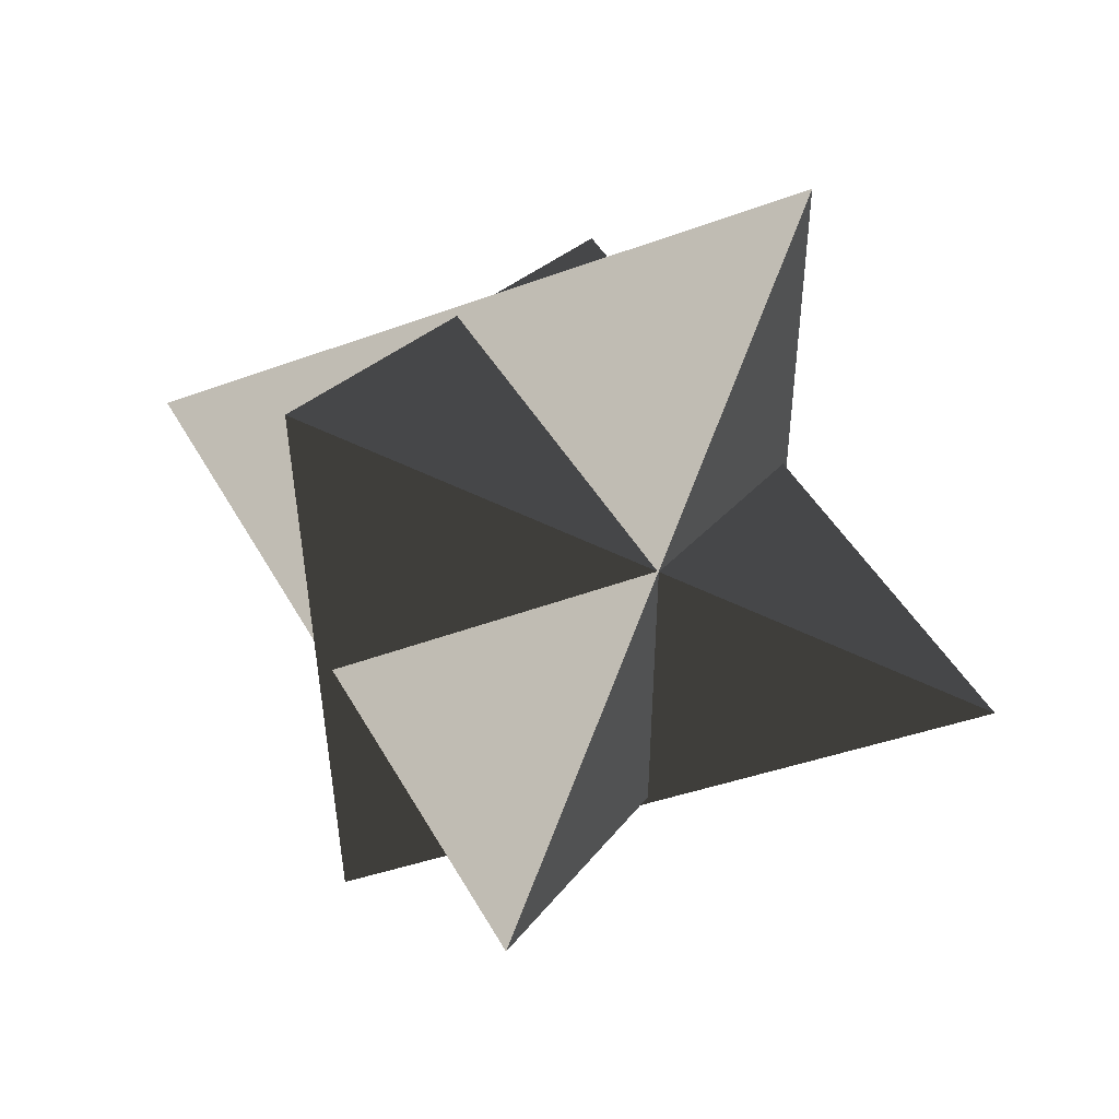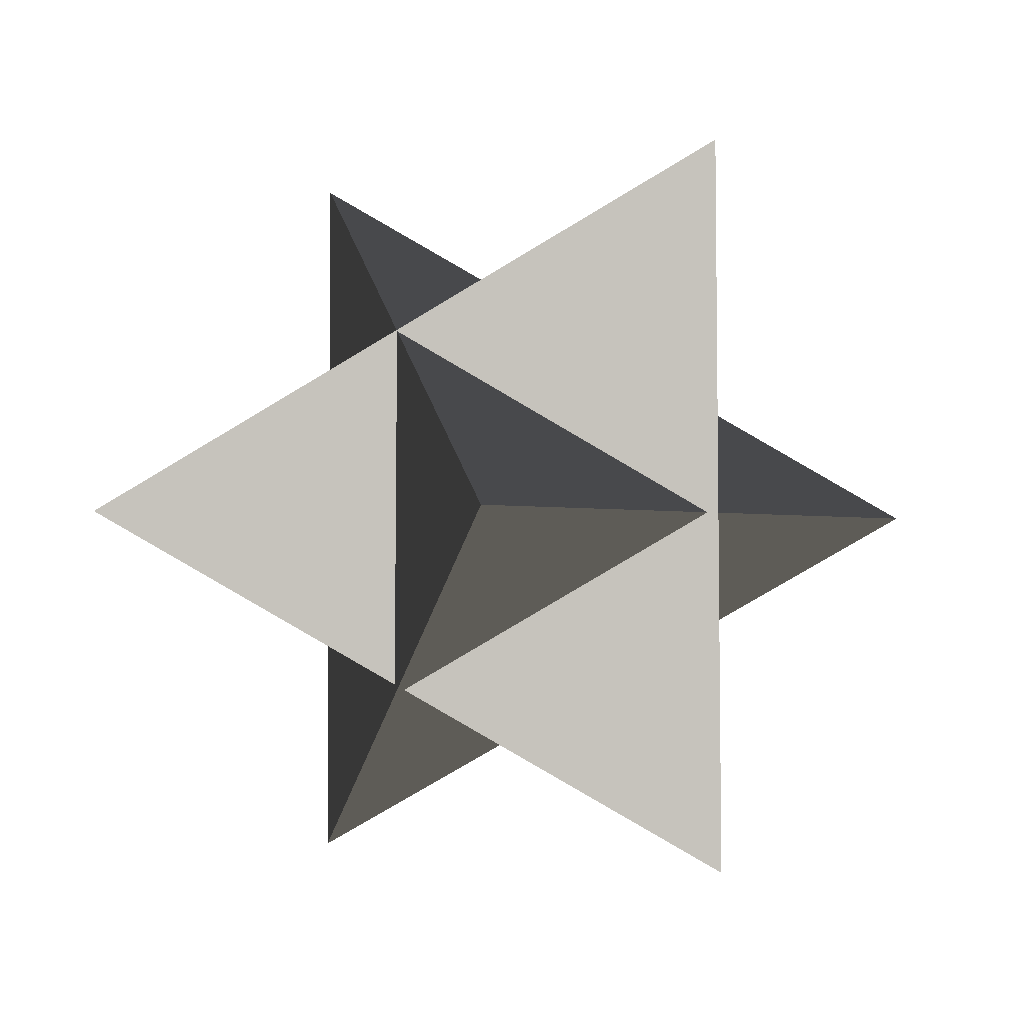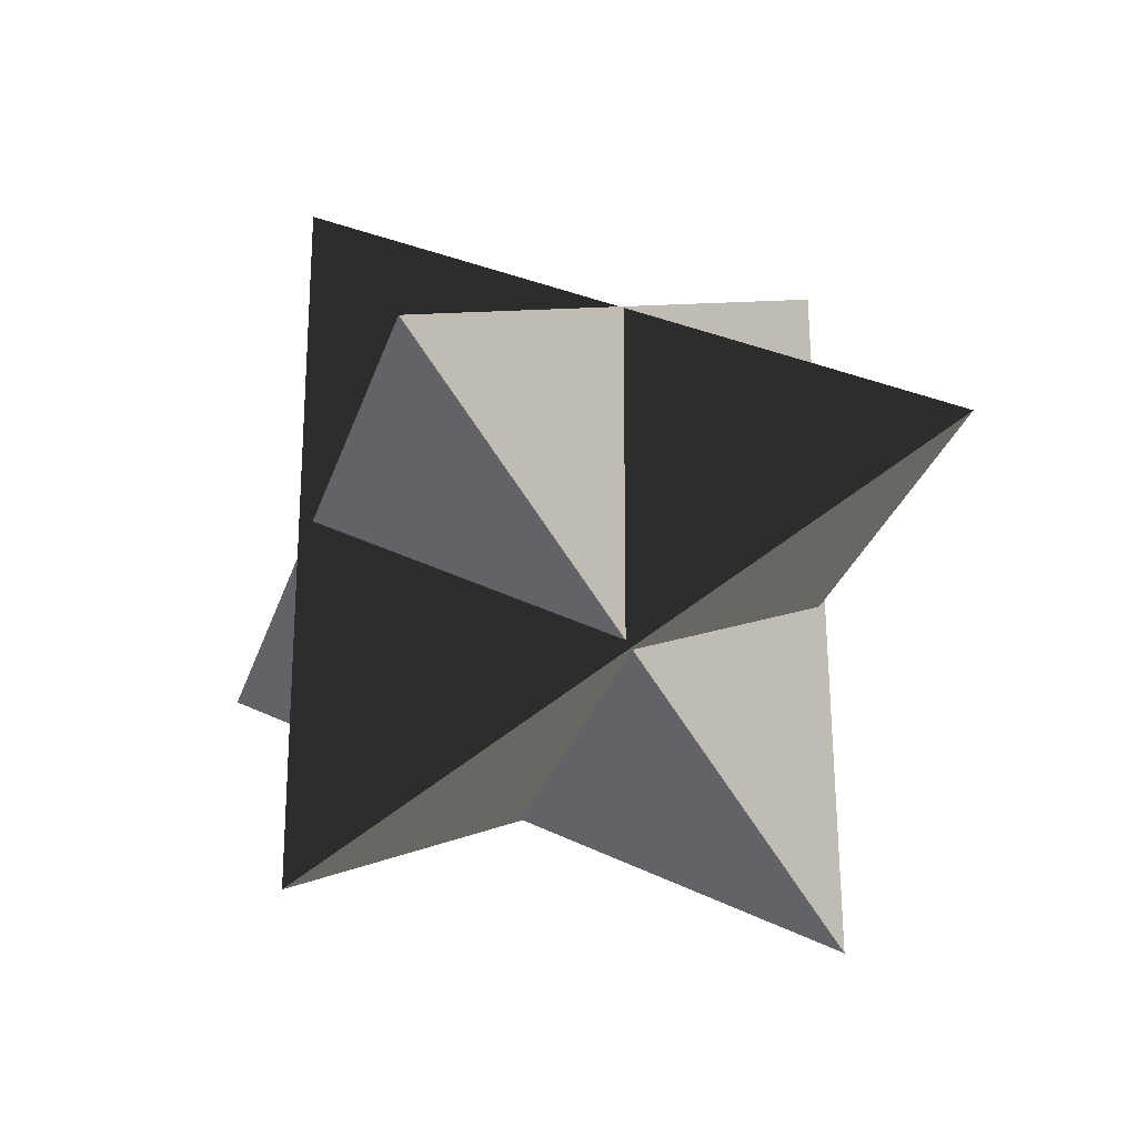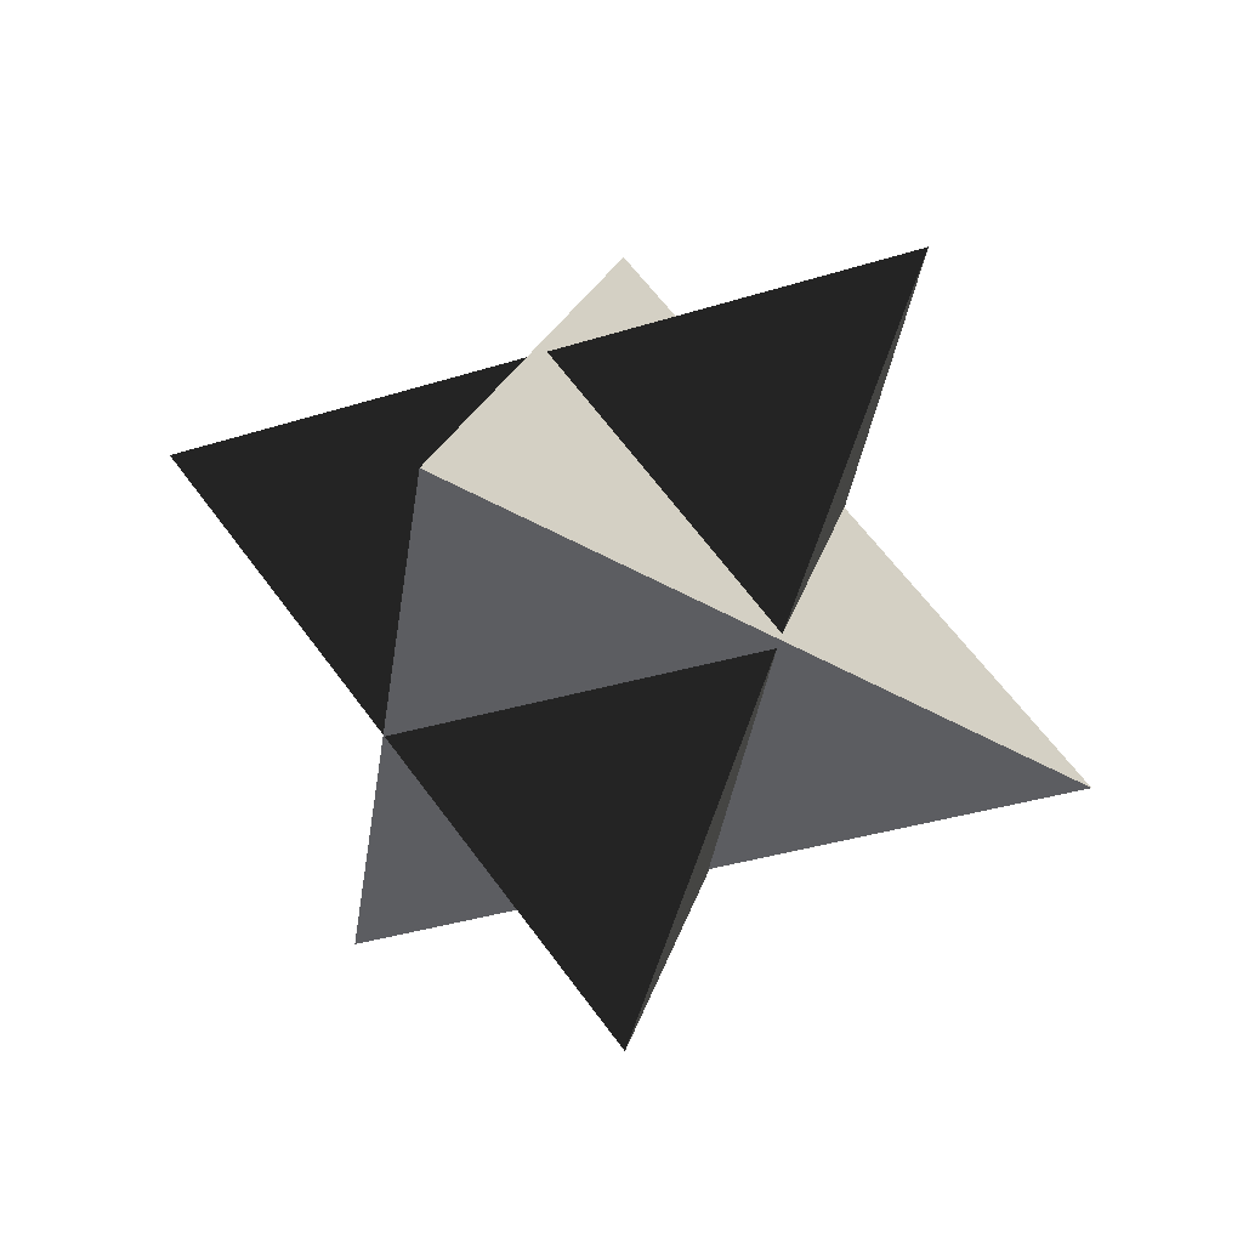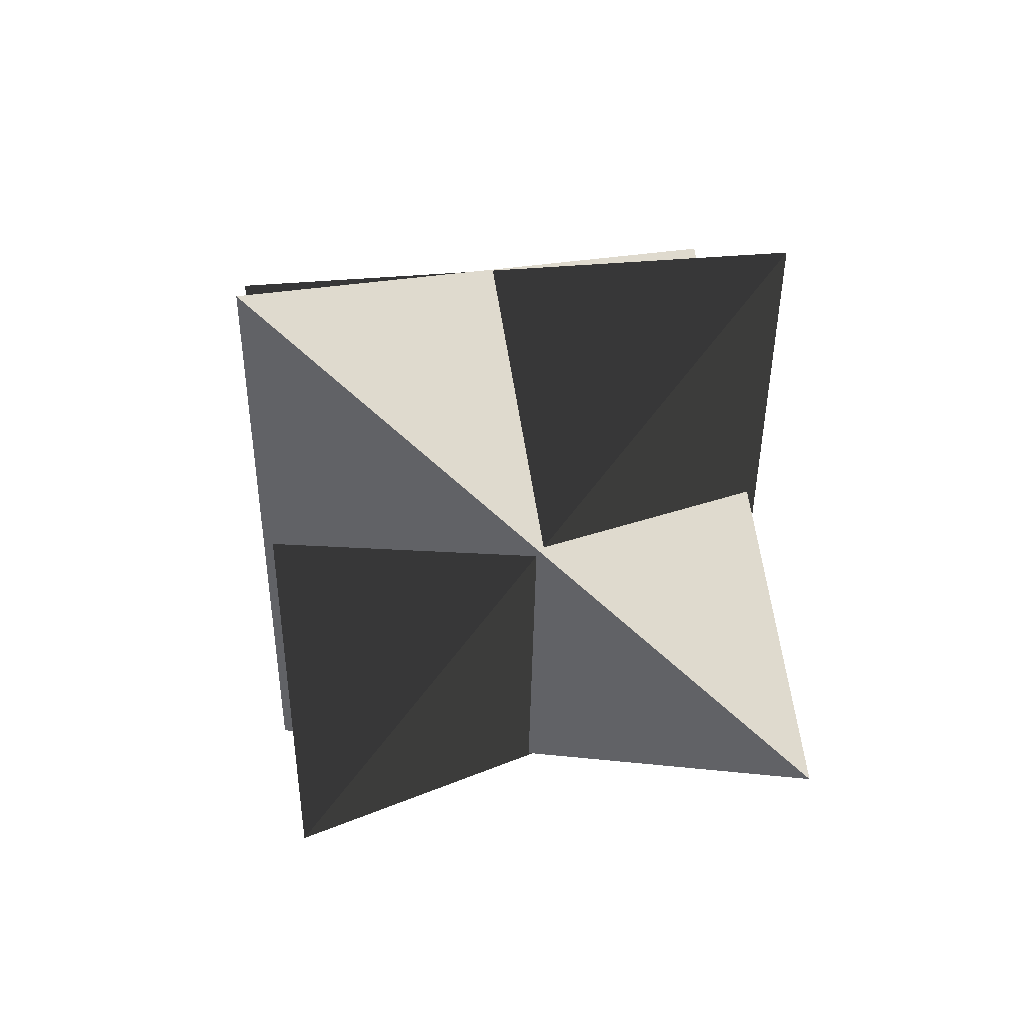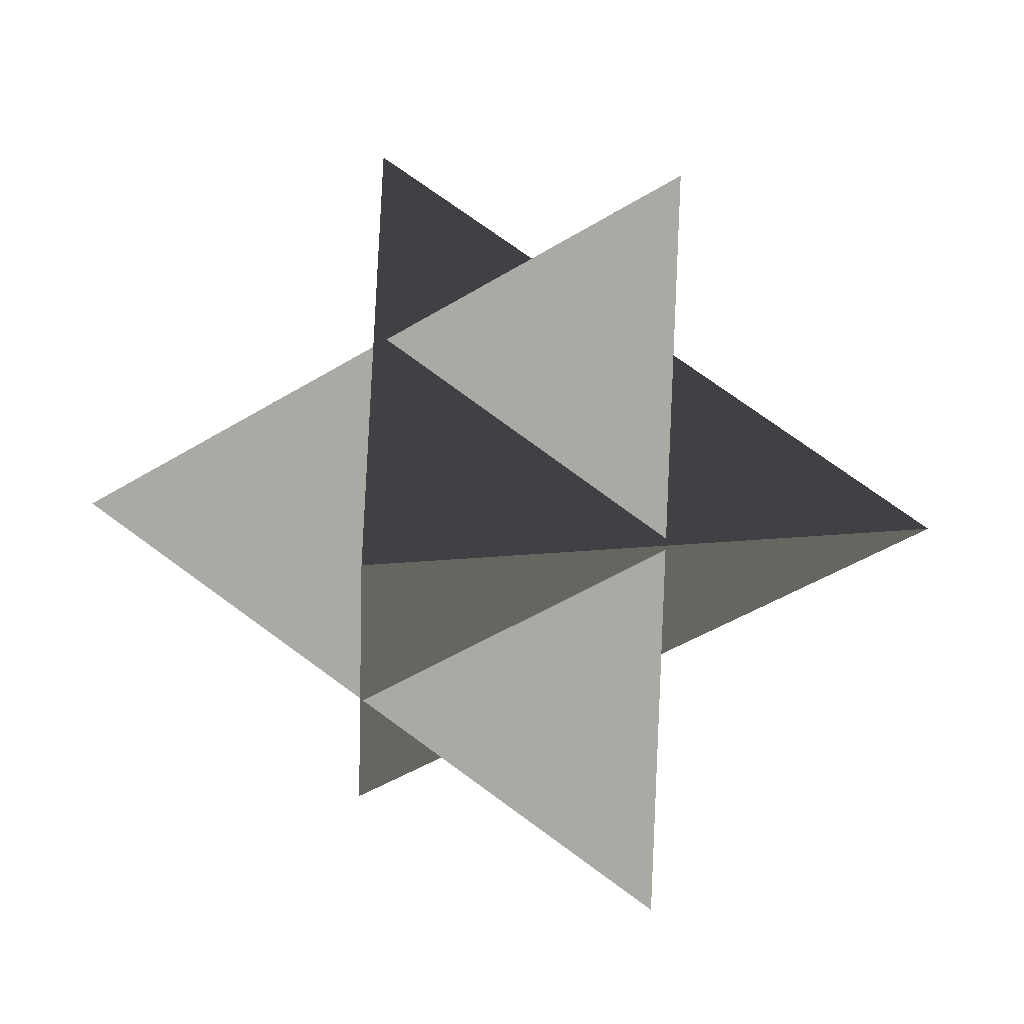
<metadata>
{"format":"obj","ext":"obj","renderer":"f3d","projection":"perspective","resolution":1024,"background":"white","views":[{"elev":51.6,"azim":-64.3,"up":"+Z"},{"elev":-0.4,"azim":4.7,"up":"+Z"},{"elev":-30.3,"azim":-51.7,"up":"+Z"},{"elev":-36.5,"azim":51.6,"up":"+Y"},{"elev":51.7,"azim":138.1,"up":"+Z"},{"elev":-52.5,"azim":-92.1,"up":"+Z"}]}
</metadata>
<code>
v -0.5773 -0.2014 -0.004422
v 0.2848 -0.2014 0.5022
v 0.2925 -0.2014 -0.4978
v -0 0.6088 -0
f 1 2 4
f 2 3 4
f 3 1 4
f 1 3 2
v -0.3101 0.1958 -0.5115
v -0.308 0.2081 0.4884
v 0.5567 0.2212 -0.01359
v 0.001784 -0.6077 -0
f 5 8 6
f 6 8 7
f 7 8 5
f 5 6 7

</code>
